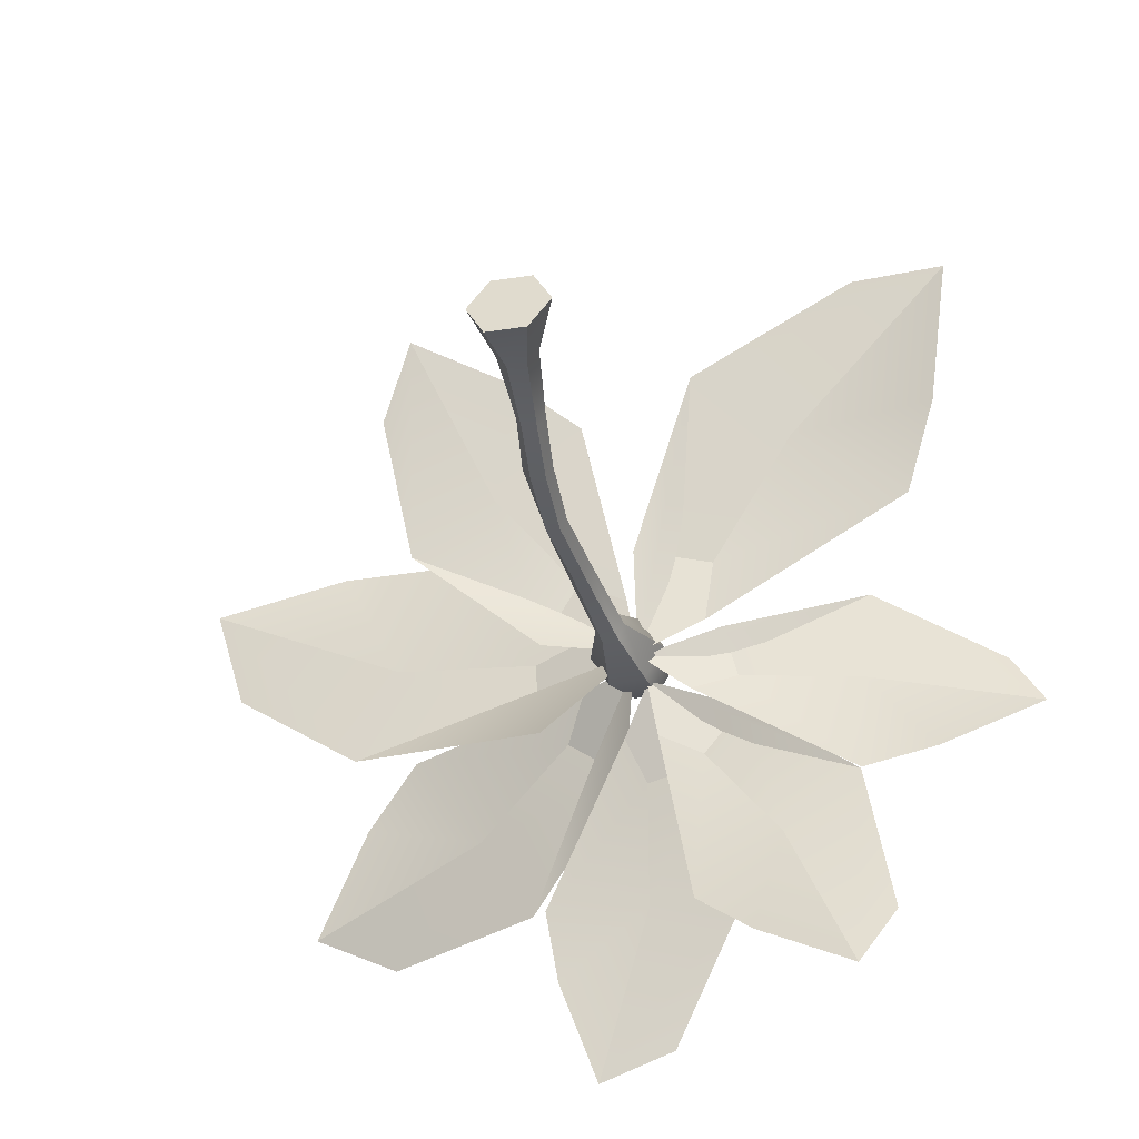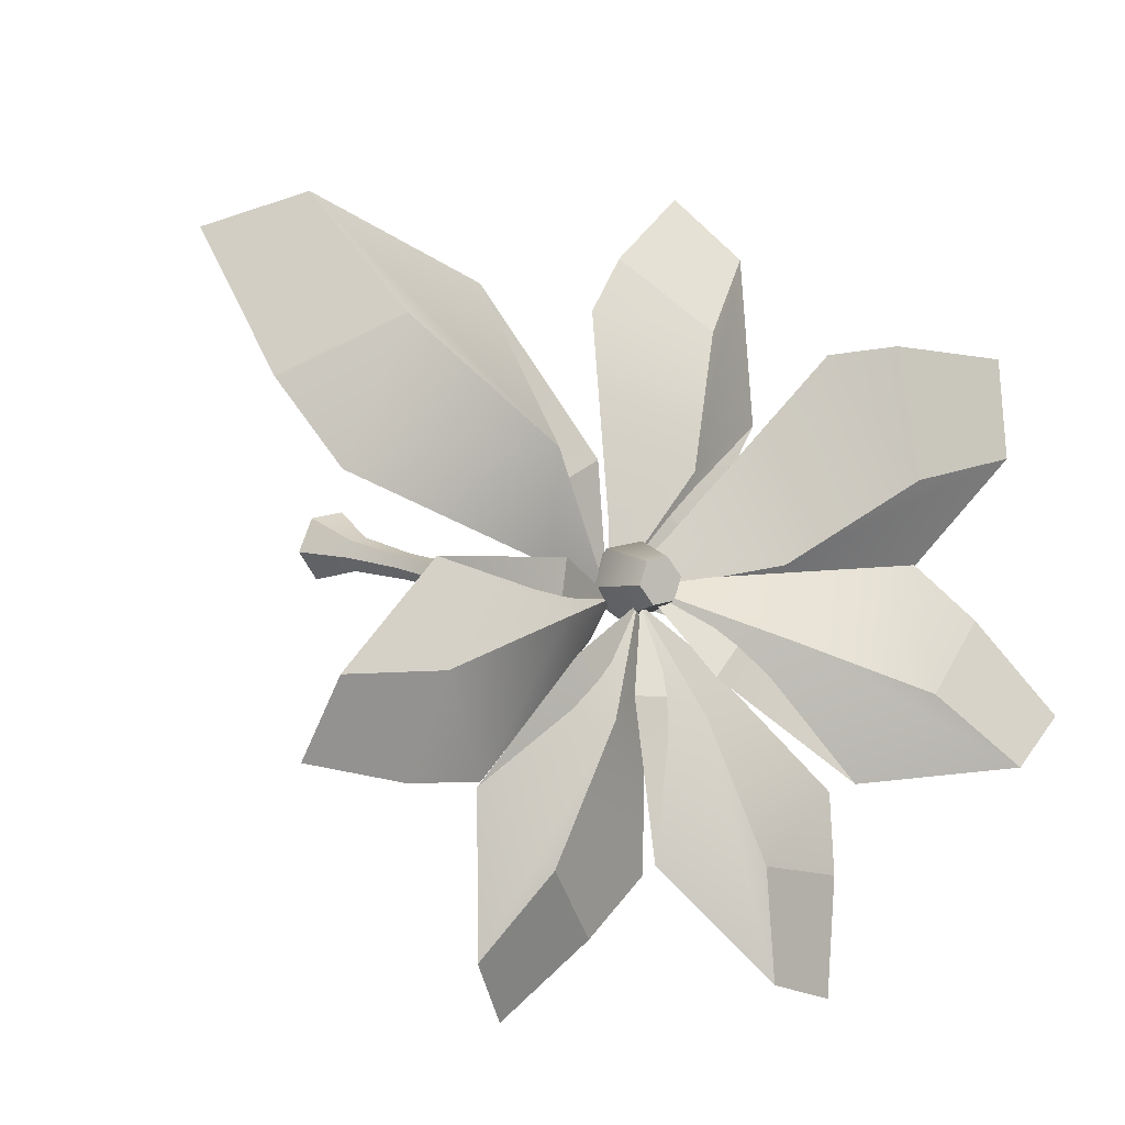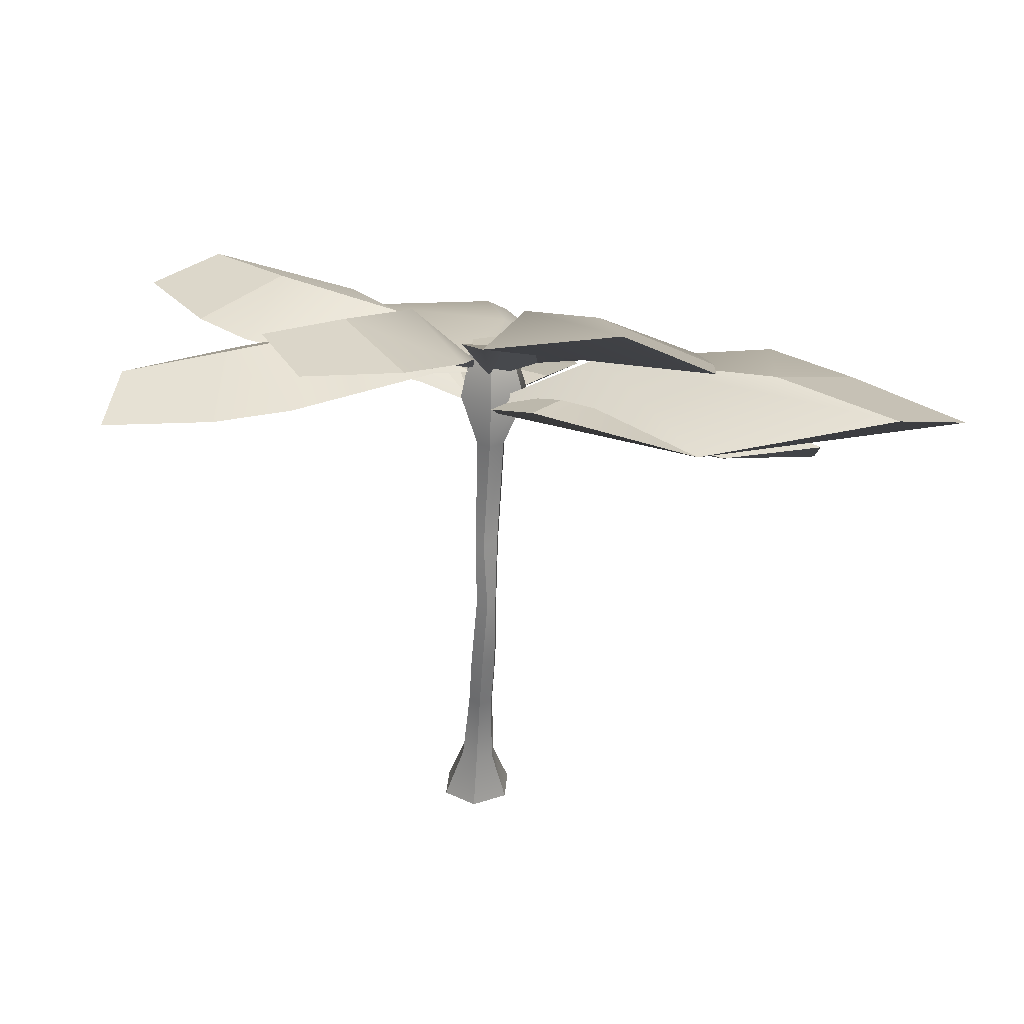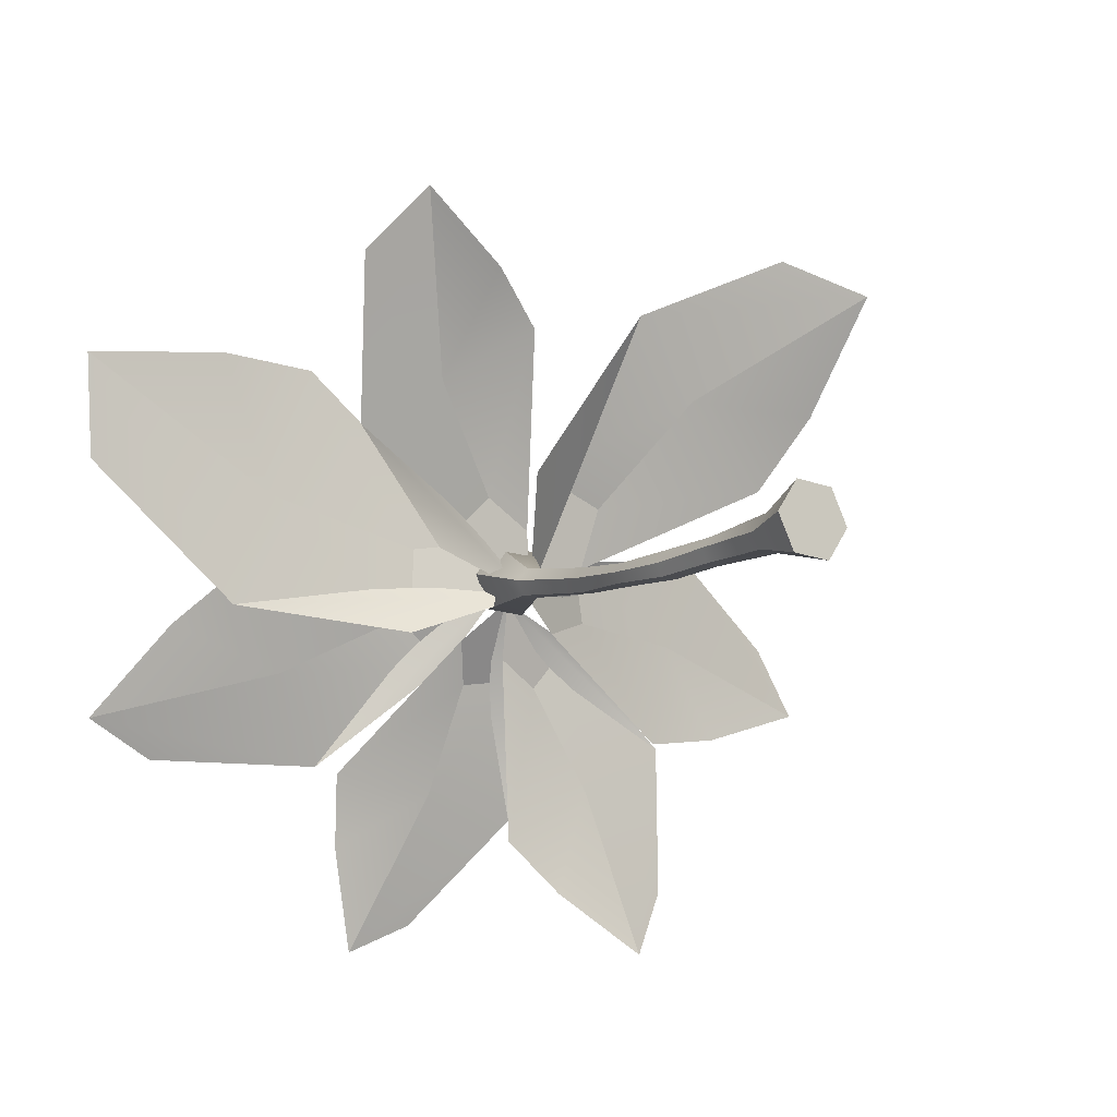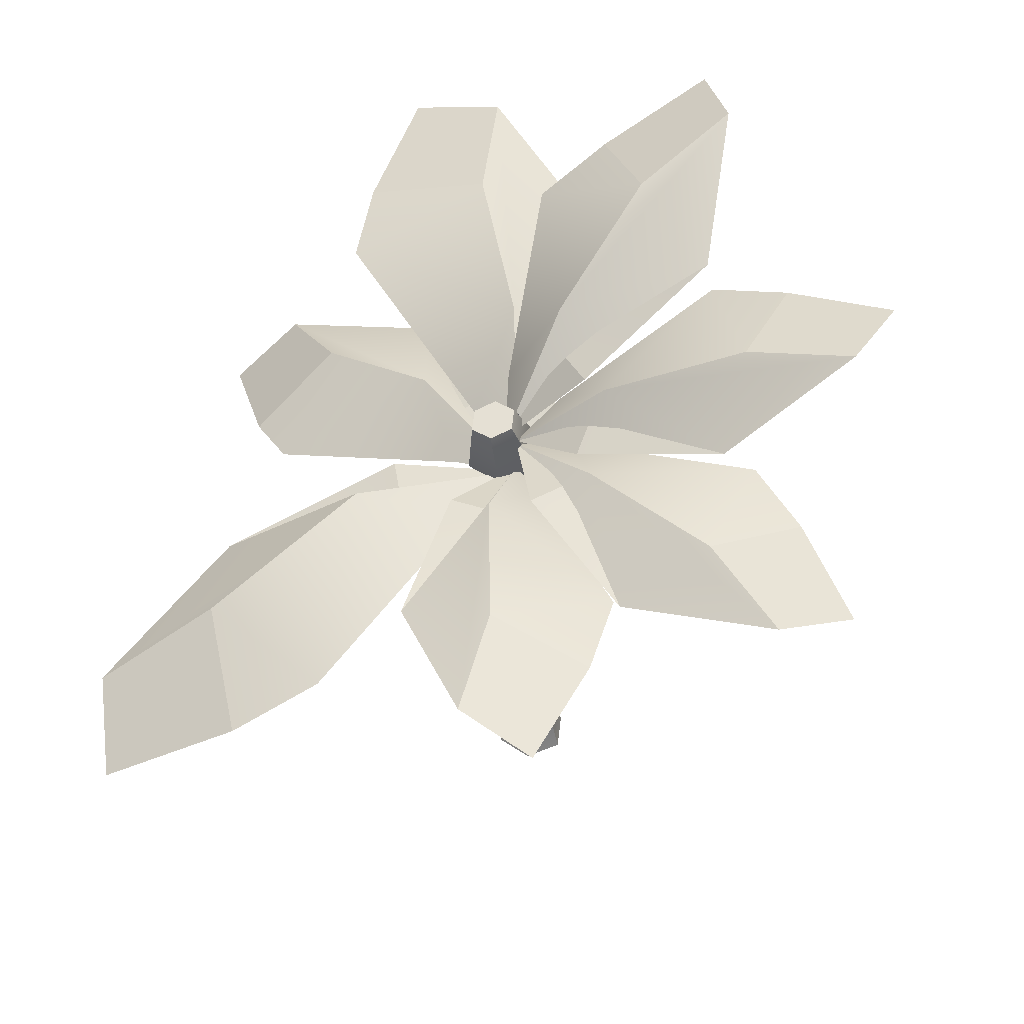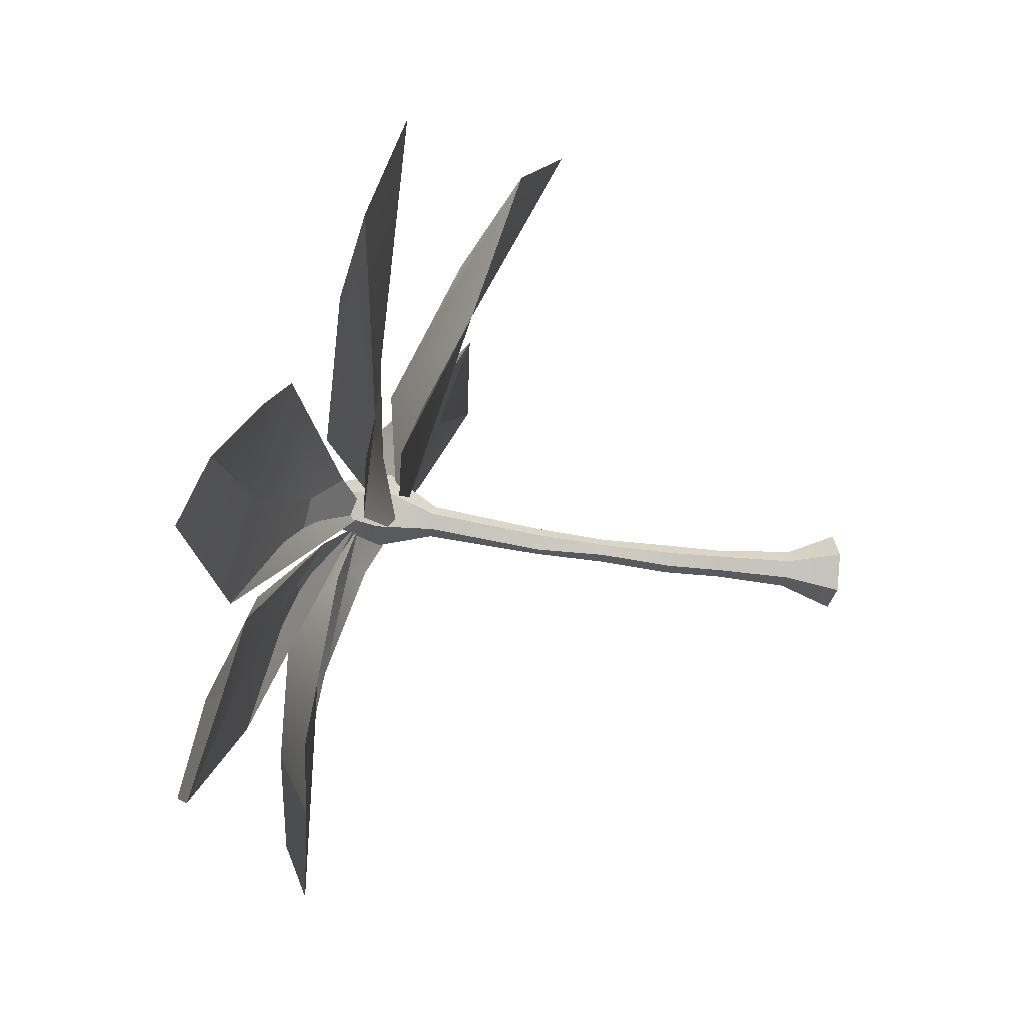
<metadata>
{"format":"obj","ext":"obj","renderer":"f3d","projection":"perspective","resolution":1024,"background":"white","views":[{"elev":-44.2,"azim":13.0,"up":"+Z"},{"elev":10.1,"azim":140.7,"up":"+Z"},{"elev":30.5,"azim":-141.8,"up":"+Y"},{"elev":-12.5,"azim":-33.4,"up":"+Z"},{"elev":50.3,"azim":100.1,"up":"+Y"},{"elev":-26.8,"azim":-99.8,"up":"+Z"}]}
</metadata>
<code>
g default
v 3.723 22.64 -2.58
v 1.905 22.29 -1.534
v 1.64 21.49 0.8151
v 5.44 22.54 -0.4438
v 6.652 23.02 -6.771
v 2.944 23.37 -9.204
v 4.916 24.09 -2.727
v 10.01 22.35 -4.77
v 9.201 22.58 -13.84
v 5.268 22.99 -11.35
v 7.751 24.04 -7.936
v 10.82 23.38 -11.01
v 1.063 24.13 -2.466
v 0.3432 23.12 -0.7368
v 1.64 21.66 0.8151
v 3.751 23.79 -2.035
v 0.6006 26.27 -7.102
v -3.792 26.5 -6.443
v 1.91 25.78 -2.794
v 4.445 25.79 -7.968
v -2.025 28.37 -13.83
v -3.412 27.23 -9.52
v 0.7101 27.78 -8.246
v 1.057 28.67 -12.53
v 5.478 21.44 0.2807
v 3.552 20.93 -0.4638
v 1.64 19.96 0.8151
v 4.929 21.27 2.962
v 10.53 22.23 -0.1111
v 10.03 22.58 -4.517
v 6.228 22.95 1.122
v 11.17 21.58 3.752
v 17.62 22.39 -2.626
v 13.18 22.45 -4.085
v 12.04 23.38 0.008446
v 16.4 23.07 0.4289
v -2.238 23.94 0.1057
v -1.223 22.5 1.656
v 1.171 21.17 1.381
v 0.1146 24.31 -1.765
v -6.637 26.53 -2.342
v -9.325 25.47 1.627
v -2.088 25.97 -0.3423
v -4.488 27.2 -6.102
v -14.33 28.67 -4.648
v -11.66 26.65 -0.7221
v -7.677 28.28 -2.85
v -11.05 29.74 -6.014
v -3.073 21.47 2.562
v -0.4893 20.7 2.996
v 1.64 19.72 0.8151
v -2.944 21.74 -0.9458
v -9.367 22.36 4.262
v -7.799 22.01 9.74
v -4.165 23.53 1.939
v -11 22.24 -0.561
v -17.81 22.05 8.937
v -11.89 21.89 9.84
v -11.28 23.83 4.637
v -16.89 23.48 4.976
v -0.7239 19.24 4.661
v 1.292 19.39 3.504
v 1.64 19.73 0.8151
v -2.558 20.16 2.465
v -4.025 17.61 8.9
v -0.02046 16.79 11.55
v -2.049 20.6 5.469
v -7.657 17.91 6.53
v -6.962 13.8 15.59
v -2.606 15.39 13.43
v -5.264 18.06 10.51
v -8.685 15.94 13.15
v 4.981 19.45 4.947
v 4.45 20 2.327
v 1.64 19.73 0.8151
v 1.665 19.17 6.096
v 8.84 17.71 9.985
v 13.38 19 6.775
v 4.811 20.67 7.022
v 4.93 16.08 12.81
v 16.24 14.44 15.26
v 14.95 17.09 10.04
v 9.891 18.21 12.13
v 12.23 15.45 16.46
g palmTree_model1_Palms palmTree_model1Small
f 1 2 6 5
f 2 3 7 6
f 3 4 8 7
f 4 1 5 8
f 5 6 10 9
f 6 7 11 10
f 7 8 12 11
f 8 5 9 12
f 9 10 11 12
f 2 1 4 3
f 13 14 18 17
f 14 15 19 18
f 15 16 20 19
f 16 13 17 20
f 17 18 22 21
f 18 19 23 22
f 19 20 24 23
f 20 17 21 24
f 21 22 23 24
f 14 13 16 15
f 25 26 30 29
f 26 27 31 30
f 27 28 32 31
f 28 25 29 32
f 29 30 34 33
f 30 31 35 34
f 31 32 36 35
f 32 29 33 36
f 33 34 35 36
f 26 25 28 27
f 37 38 42 41
f 38 39 43 42
f 39 40 44 43
f 40 37 41 44
f 41 42 46 45
f 42 43 47 46
f 43 44 48 47
f 44 41 45 48
f 45 46 47 48
f 38 37 40 39
f 49 50 54 53
f 50 51 55 54
f 51 52 56 55
f 52 49 53 56
f 53 54 58 57
f 54 55 59 58
f 55 56 60 59
f 56 53 57 60
f 57 58 59 60
f 50 49 52 51
f 61 62 66 65
f 62 63 67 66
f 63 64 68 67
f 64 61 65 68
f 65 66 70 69
f 66 67 71 70
f 67 68 72 71
f 68 65 69 72
f 69 70 71 72
f 62 61 64 63
f 73 74 78 77
f 74 75 79 78
f 75 76 80 79
f 76 73 77 80
f 77 78 82 81
f 78 79 83 82
f 79 80 84 83
f 80 77 81 84
f 81 82 83 84
f 74 73 76 75
g default
v 2.709 0.002674 0.04252
v 1.817 0.002674 -1.286
v 0.2212 0.002674 -1.178
v -0.4835 0.002674 0.2582
v 0.408 0.002674 1.587
v 2.004 0.002674 1.479
v 1.696 2.261 -0.01465
v 1.262 2.261 -0.6609
v 0.4856 2.25 -0.6085
v 0.08991 2.241 0.01131
v 0.5766 2.018 0.7365
v 1.353 2.029 0.6841
v 1.226 5.251 -0.1026
v 0.8751 5.391 -0.6261
v 0.301 5.351 -0.5881
v 0.08827 5.309 -0.01153
v 0.3697 5.171 0.4078
v 0.9438 5.211 0.3698
v 0.9255 7.753 -0.2904
v 0.6255 7.803 -0.7331
v 0.02912 7.803 -0.6916
v -0.2611 7.752 -0.1982
v 0.1007 7.703 0.3366
v 0.6971 7.703 0.2951
v 0.7584 10.76 -0.08797
v 0.4701 10.79 -0.5175
v -0.08305 10.8 -0.4578
v -0.1874 10.71 -0.0188
v 0.0743 10.68 0.3711
v 0.5605 10.67 0.3563
v 1.03 13.51 0.1964
v 0.7308 13.63 -0.2495
v 0.2651 13.69 -0.2606
v -0.04443 13.8 0.3038
v 0.2582 13.68 0.7547
v 0.7997 13.63 0.7074
v 1.438 18.02 0.8923
v 1.115 18.32 0.4101
v 0.4544 18.36 0.4434
v 0.1805 18.35 1.052
v 0.5279 18.17 1.57
v 1.164 18.01 1.501
v 2.641 20.27 1.417
v 1.762 20.54 0.1061
v 0.2081 20.8 0.2477
v -0.5117 20.54 1.632
v 0.3677 20.27 2.942
v 1.921 20.02 2.801
v 2.386 22.48 1.764
v 1.855 22.65 0.9729
v 0.8923 22.74 1.045
v 0.4612 22.65 1.908
v 0.9925 22.48 2.7
v 1.955 22.39 2.628
g palmTree_model1Small palmTree_model1_bark
f 90 87 88 89
f 85 86 92 91
f 86 87 93 92
f 87 88 94 93
f 88 89 95 94
f 89 90 96 95
f 90 85 91 96
f 85 86 87 90
f 91 92 98 97
f 92 93 99 98
f 93 94 100 99
f 94 95 101 100
f 95 96 102 101
f 96 91 97 102
f 97 98 104 103
f 98 99 105 104
f 99 100 106 105
f 100 101 107 106
f 101 102 108 107
f 102 97 103 108
f 103 104 110 109
f 104 105 111 110
f 105 106 112 111
f 106 107 113 112
f 107 108 114 113
f 108 103 109 114
f 109 110 116 115
f 110 111 117 116
f 111 112 118 117
f 112 113 119 118
f 113 114 120 119
f 114 109 115 120
f 115 116 122 121
f 116 117 123 122
f 117 118 124 123
f 118 119 125 124
f 119 120 126 125
f 120 115 121 126
f 121 122 128 127
f 122 123 129 128
f 123 124 130 129
f 124 125 131 130
f 125 126 132 131
f 126 121 127 132
f 127 128 134 133
f 128 129 135 134
f 129 130 136 135
f 130 131 137 136
f 131 132 138 137
f 132 127 133 138
f 138 135 136 137
f 134 135 138 133

</code>
